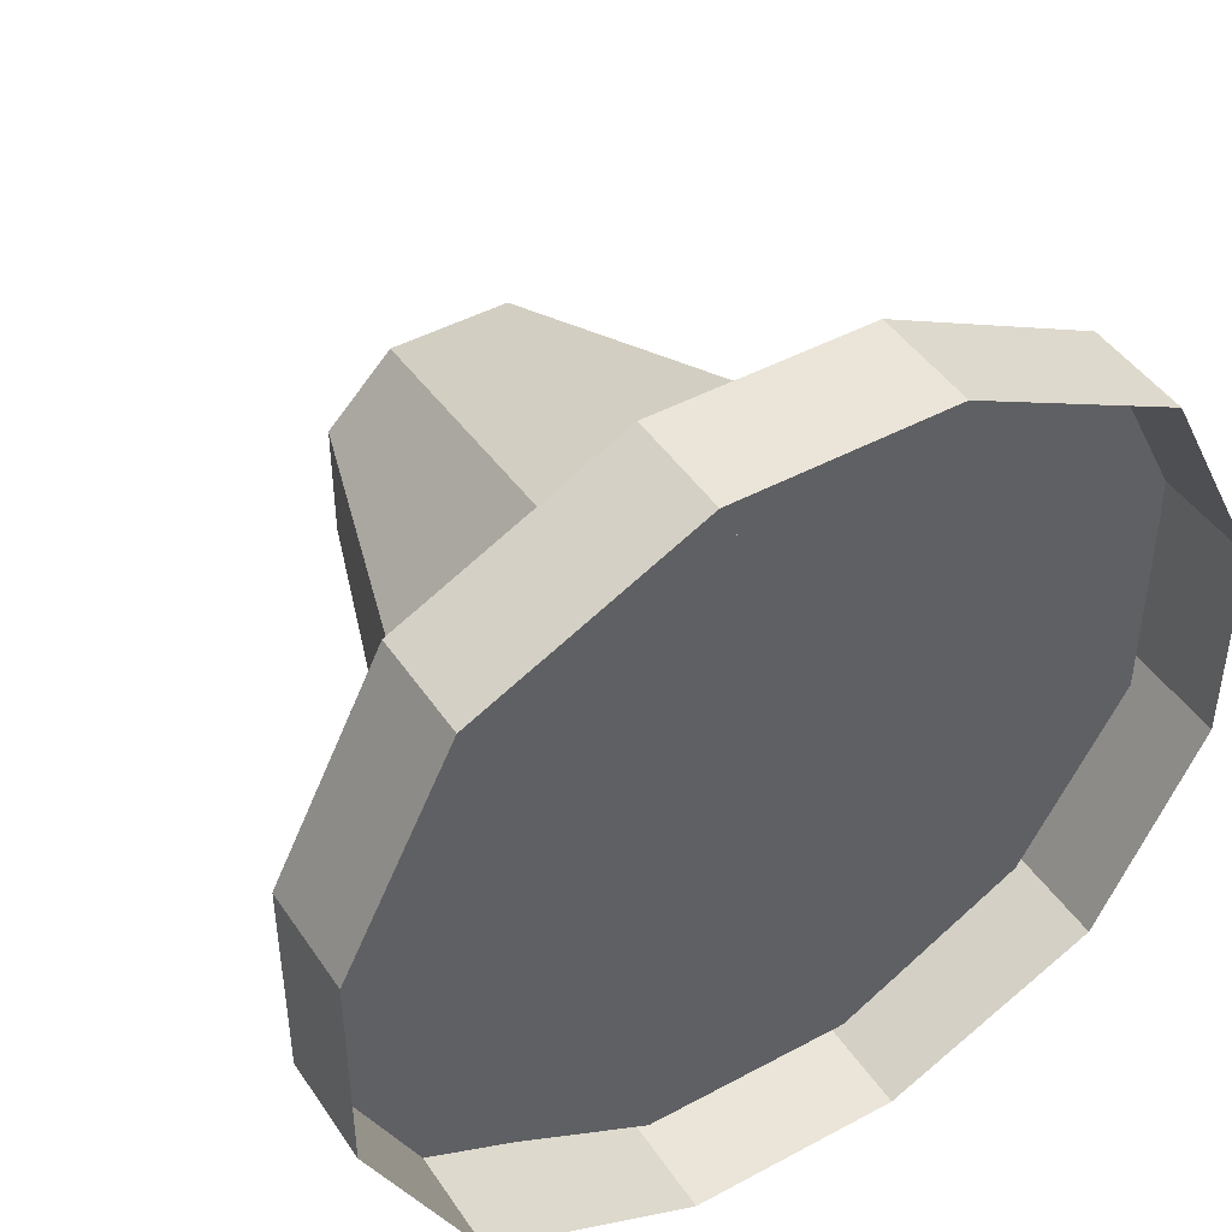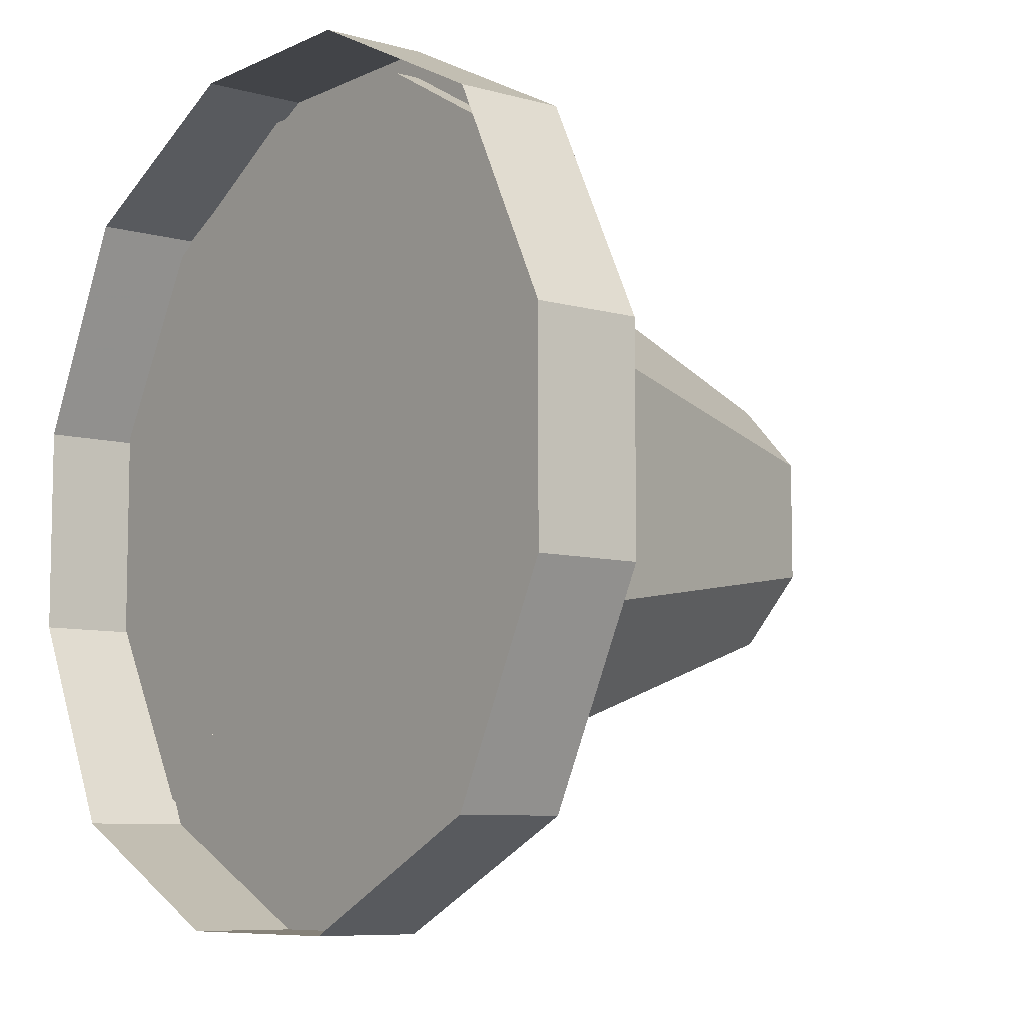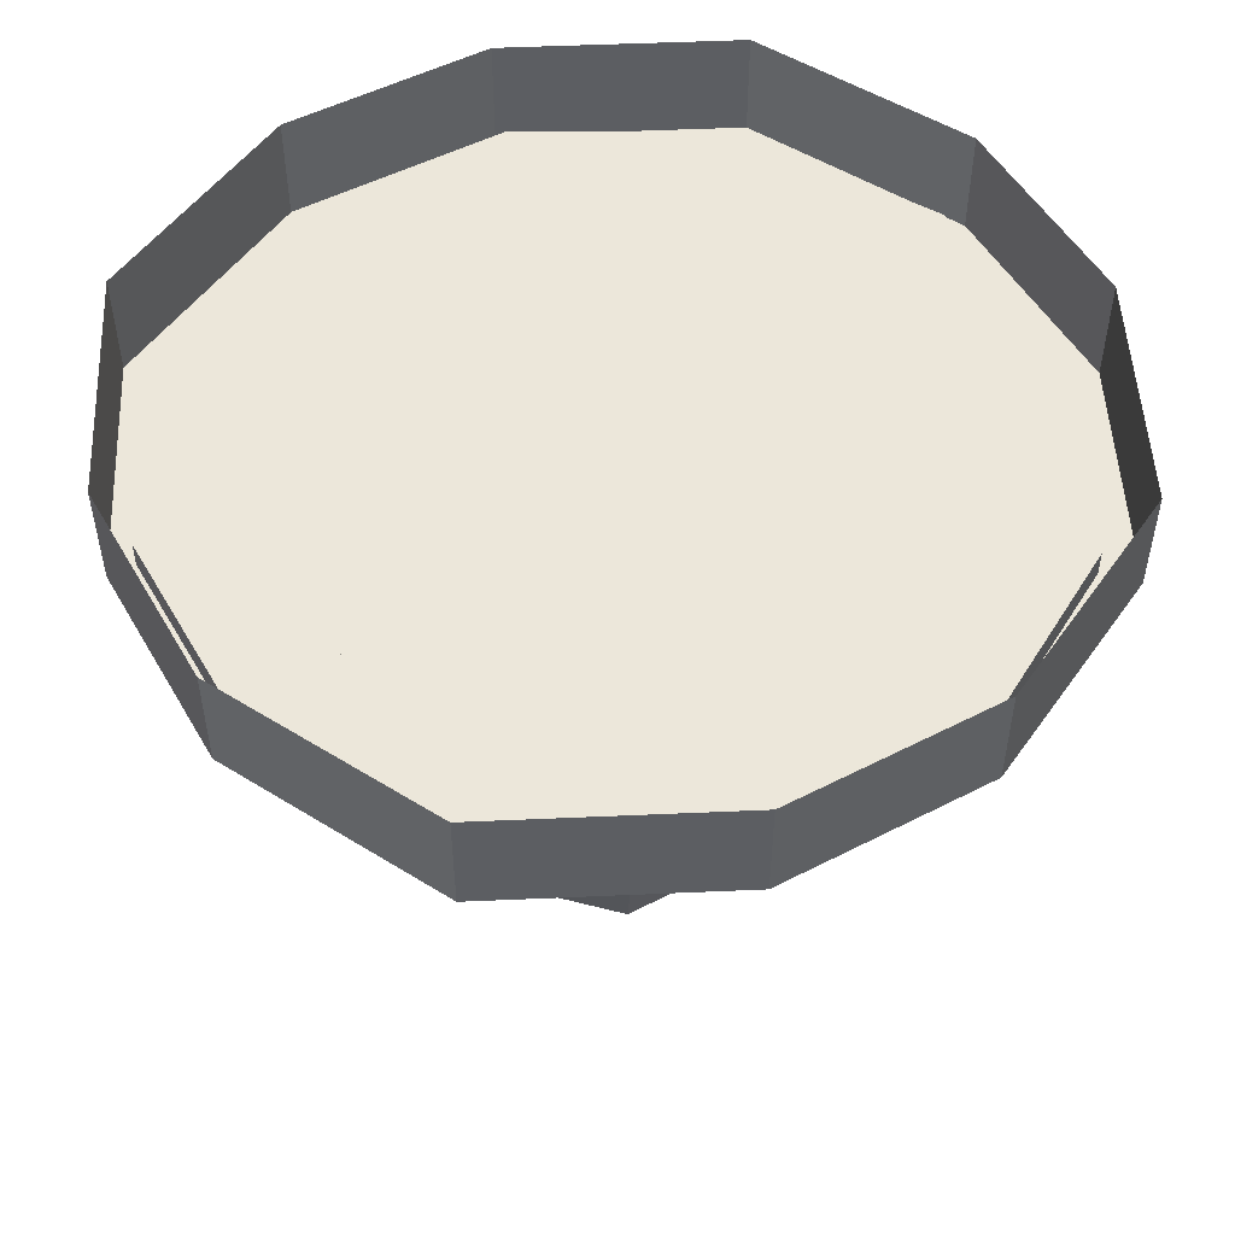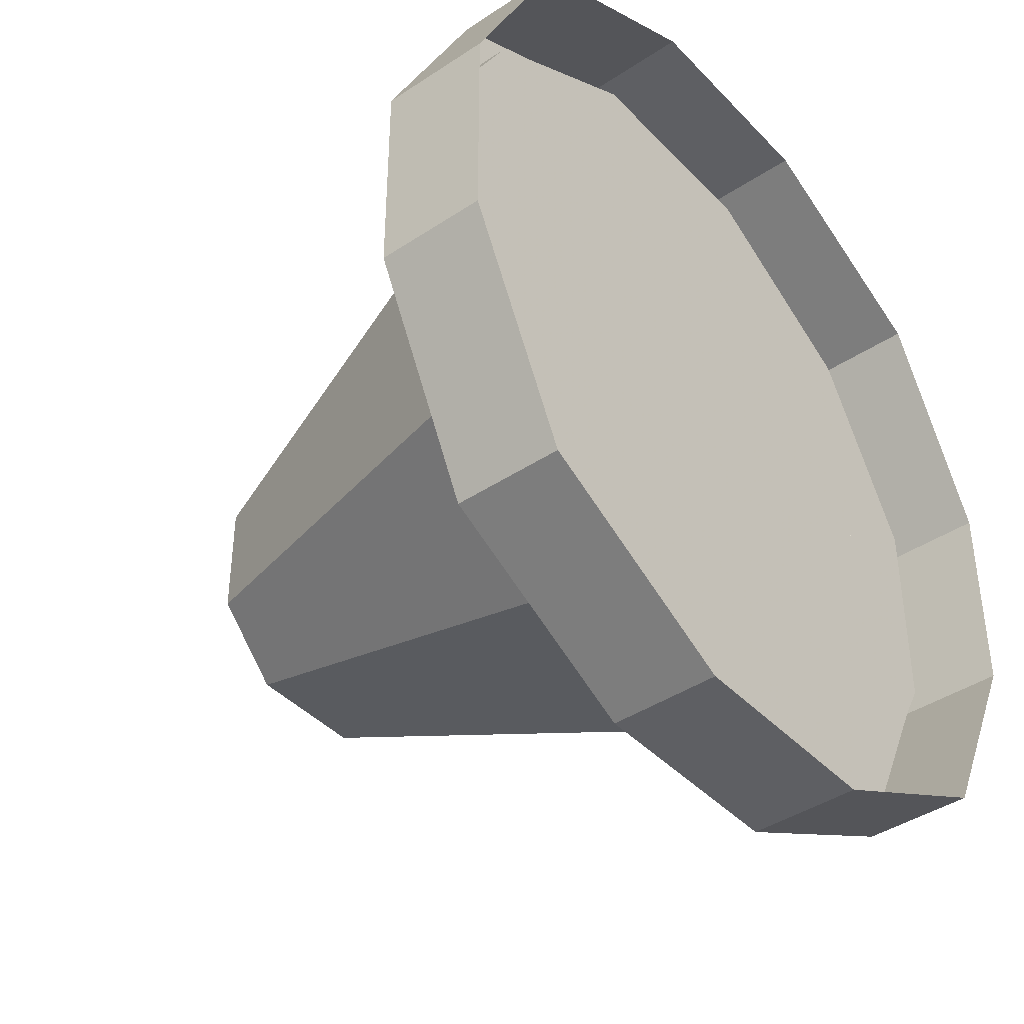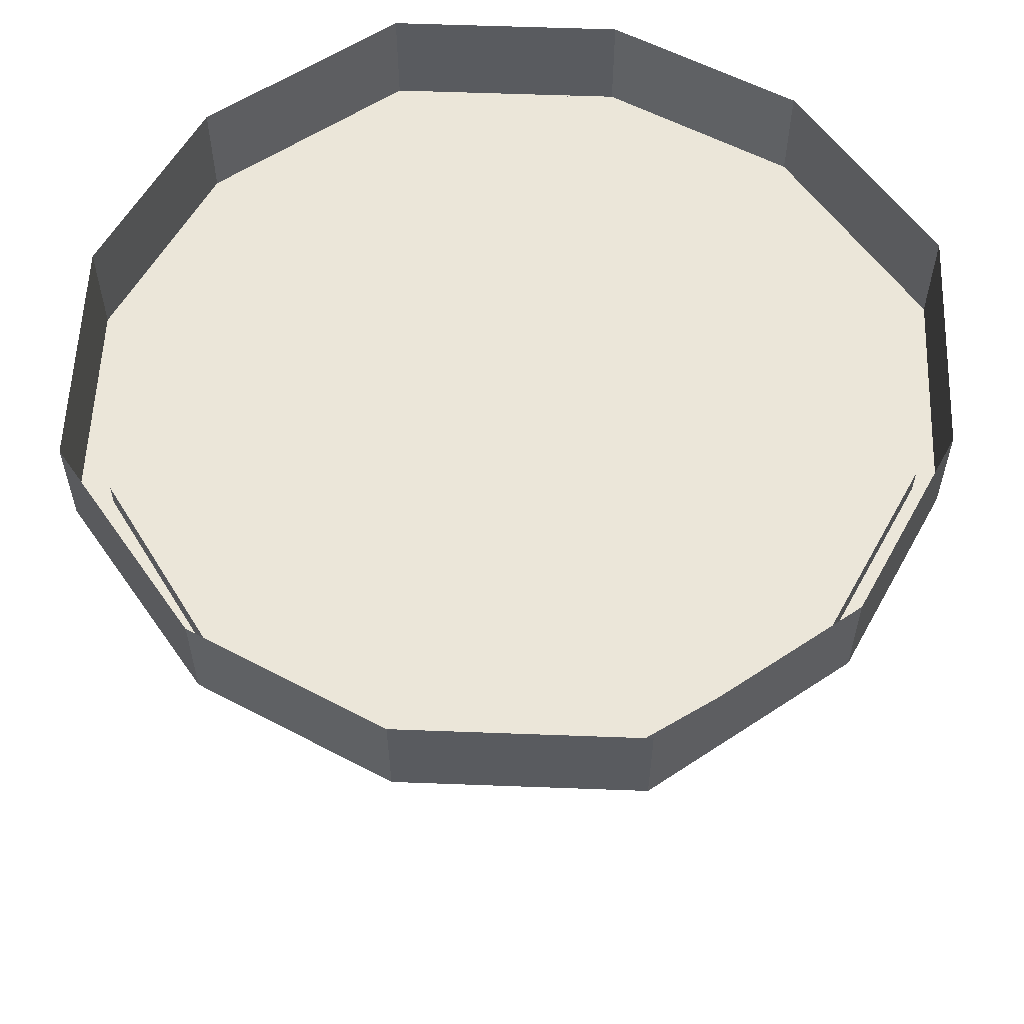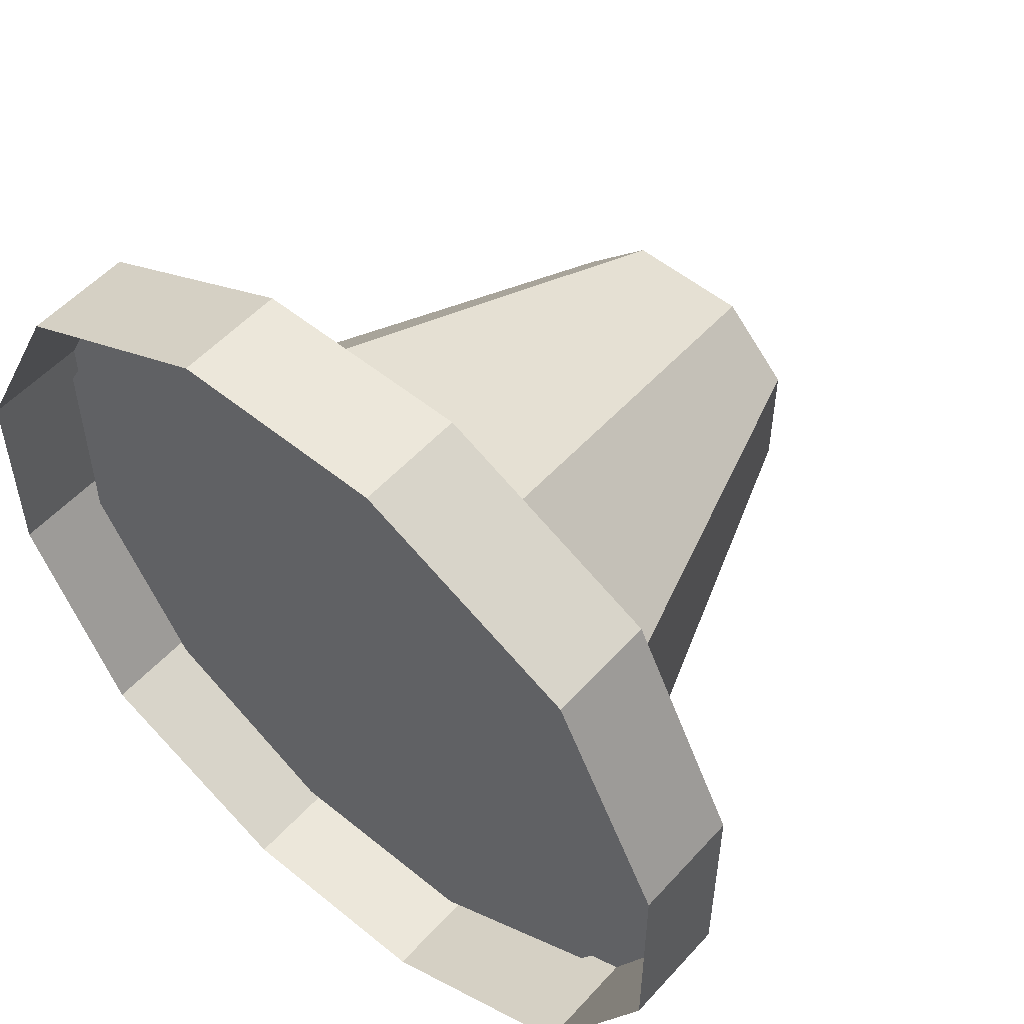
<metadata>
{"format":"obj","ext":"obj","renderer":"f3d","projection":"perspective","resolution":1024,"background":"white","views":[{"elev":45.4,"azim":148.1,"up":"+Z"},{"elev":-7.9,"azim":-128.1,"up":"+Z"},{"elev":51.5,"azim":60.7,"up":"+Y"},{"elev":-41.3,"azim":128.9,"up":"+Z"},{"elev":57.5,"azim":118.8,"up":"+Y"},{"elev":53.5,"azim":-139.0,"up":"+Z"}]}
</metadata>
<code>
v 32 0 -128
v 32 -32 -128
v 96 -32 -96
v 96 0 -96
v -96 0 -96
v -96 -32 -96
v -32 -32 -128
v -32 0 -128
v -128 0 -32
v -128 -32 -32
v 128 -32 -32
v 128 0 -32
v -128 0 32
v -128 -32 32
v -96 0 96
v -96 -32 96
v 128 0 32
v 128 -32 32
v 96 -32 96
v 96 0 96
v -32 0 128
v -32 -32 128
v 32 -32 128
v 32 0 128
v -88 -32 -88
v -120 -32 -32
v -120 -24 -32
v -88 -24 -88
v -88 -32 88
v -32 -32 120
v -32 -24 120
v -88 -24 88
v 32 -32 120
v 32 -24 120
v 88 -32 88
v 88 -24 88
v 120 -32 32
v 120 -24 32
v 120 -32 -32
v 88 -32 -88
v 88 -24 -88
v 120 -24 -32
v 32 -32 -120
v 32 -24 -120
v -32 -32 -120
v -32 -24 -120
v -120 -32 32
v -120 -24 32
v 0 -72 -72
v 0 -48 -45
v -30 -48 -30
v -48 -72 -48
v -45 -48 0
v -72 -72 0
v -30 -48 30
v -48 -72 48
v 0 -48 45
v 0 -72 72
v 30 -48 30
v 48 -72 48
v 45 -48 0
v 72 -72 0
v 48 -72 -48
v 30 -48 -30
v -8 -24 -16
v -16 -24 -8
v -16 -48 -8
v -8 -48 -16
v -16 -24 8
v -8 -24 16
v -8 -48 16
v -16 -48 8
v 8 -24 16
v 8 -48 16
v 8 -24 -16
v 8 -48 -16
v 16 -24 8
v 16 -48 8
v 16 -24 -8
v 16 -48 -8
v -8 -64 -16
v -16 -64 -8
v -16 -88 -8
v -8 -88 -16
v -16 -64 8
v -8 -64 16
v -8 -88 16
v -16 -88 8
v 8 -64 16
v 8 -88 16
v 8 -64 -16
v 8 -88 -16
v 16 -64 8
v 16 -88 8
v 16 -64 -8
v 16 -88 -8
v 40 -64 -40
v 0 -64 -60
v -40 -64 40
v 0 -64 60
v -60 -64 0
v -40 -64 -40
v 40 -64 40
v 60 -64 0
v -40 -72 40
v -60 -72 0
v 0 -72 60
v 40 -72 40
v 60 -72 0
v 40 -72 -40
v 0 -72 -60
v -40 -72 -40
v 0 -112 -54
v 0 -88 -34
v -23 -88 -23
v -36 -112 -36
v -34 -88 0
v -54 -112 0
v -23 -88 22
v -36 -112 36
v 0 -88 33
v 0 -112 54
v 22 -88 22
v 36 -112 36
v 33 -88 0
v 54 -112 0
v 36 -112 -36
v 22 -88 -23
v 30 -104 -30
v 0 -104 -45
v -30 -104 30
v 0 -104 45
v -45 -104 0
v -30 -104 -30
v 30 -104 30
v 45 -104 0
v -30 -112 30
v -45 -112 0
v 0 -112 45
v 30 -112 30
v 45 -112 0
v 30 -112 -30
v 0 -112 -45
v -30 -112 -30
v 6 -168 2
v 6 -168 -2
v 14 -184 -6
v 14 -184 6
v 2 -168 -6
v 6 -184 -14
v -6 -168 2
v -2 -168 6
v -6 -184 14
v -14 -184 6
v 2 -168 6
v 6 -184 14
v -6 -168 -2
v -14 -184 -6
v -2 -168 -6
v -6 -184 -14
v -22 -184 -10
v -10 -184 -22
v -18 -176 -38
v -38 -176 -18
v 10 -184 -22
v 18 -176 -38
v 22 -184 -10
v 38 -176 -18
v 22 -184 10
v 38 -176 18
v 10 -184 22
v 18 -176 38
v -10 -184 22
v -18 -176 38
v -22 -184 10
v -38 -176 18
v -6 -104 2
v -2 -104 6
v 2 -104 -6
v -2 -104 -6
v 2 -104 6
v 6 -104 2
v 6 -104 -2
v -6 -104 -2
v -90 -24 -43
v -43 -24 -90
v -43 -24 90
v -90 -24 43
v 43 -24 90
v 43 -24 -90
v 90 -24 43
v 90 -24 -43
f 1 2 3 4
f 5 6 7 8
f 9 10 6 5
f 4 3 11 12
f 13 14 10 9
f 15 16 14 13
f 17 18 19 20
f 21 22 16 15
f 20 19 23 24
f 12 11 18 17
f 8 7 2 1
f 24 23 22 21
f 25 26 27 28
f 29 30 31 32
f 30 33 34 31
f 33 35 36 34
f 35 37 38 36
f 39 40 41 42
f 40 43 44 41
f 43 45 46 44
f 47 29 32 48
f 45 25 28 46
f 26 47 48 27
f 37 39 42 38
f 10 14 47 26
f 14 16 29 47
f 16 22 30 29
f 30 22 23 33
f 33 23 19 35
f 35 19 18 37
f 37 18 11 39
f 39 11 3 40
f 3 2 43 40
f 2 7 45 43
f 6 10 26 25
f 7 6 25 45
f 28 27 48 32
f 46 28 32 31
f 44 46 31 34
f 41 44 34 36
f 42 41 36 38
f 49 50 51 52
f 52 51 53 54
f 54 53 55 56
f 56 55 57 58
f 58 57 59 60
f 60 59 61 62
f 63 64 50 49
f 62 61 64 63
f 65 66 67 68
f 69 70 71 72
f 70 73 74 71
f 75 65 68 76
f 73 77 78 74
f 79 75 76 80
f 66 69 72 67
f 77 79 80 78
f 81 82 83 84
f 85 86 87 88
f 86 89 90 87
f 91 81 84 92
f 89 93 94 90
f 95 91 92 96
f 82 85 88 83
f 93 95 96 94
f 97 98 99 100
f 101 99 98 102
f 100 103 104 97
f 54 56 105 106
f 105 56 58 107
f 107 58 60 108
f 108 60 62 109
f 62 63 110 109
f 63 49 111 110
f 49 52 112 111
f 52 54 106 112
f 112 106 101 102
f 106 105 99 101
f 105 107 100 99
f 111 112 102 98
f 107 108 103 100
f 110 111 98 97
f 108 109 104 103
f 109 110 97 104
f 113 114 115 116
f 116 115 117 118
f 118 117 119 120
f 120 119 121 122
f 122 121 123 124
f 124 123 125 126
f 127 128 114 113
f 126 125 128 127
f 129 130 131 132
f 133 131 130 134
f 132 135 136 129
f 118 120 137 138
f 137 120 122 139
f 139 122 124 140
f 140 124 126 141
f 126 127 142 141
f 127 113 143 142
f 113 116 144 143
f 116 118 138 144
f 144 138 133 134
f 138 137 131 133
f 137 139 132 131
f 143 144 134 130
f 139 140 135 132
f 142 143 130 129
f 140 141 136 135
f 141 142 129 136
f 145 146 147 148
f 146 149 150 147
f 151 152 153 154
f 152 155 156 153
f 151 157 158 154
f 155 145 148 156
f 157 159 160 158
f 159 149 150 160
f 161 162 163 164
f 162 165 166 163
f 165 167 168 166
f 167 169 170 168
f 169 171 172 170
f 171 173 174 172
f 173 175 176 174
f 175 161 164 176
f 177 178 152 151
f 179 180 159 149
f 181 182 145 155
f 183 179 149 146
f 180 184 157 159
f 184 177 151 157
f 182 183 146 145
f 178 181 155 152
f 160 158 161 162
f 158 154 175 161
f 150 160 162 165
f 150 147 167 165
f 147 148 169 167
f 148 156 171 169
f 156 153 173 171
f 153 154 175 173
f 163 164 185 186
f 176 174 187 188
f 174 172 189 187
f 166 163 186 190
f 172 170 191 189
f 168 166 190 192
f 164 176 188 185
f 170 168 192 191

</code>
